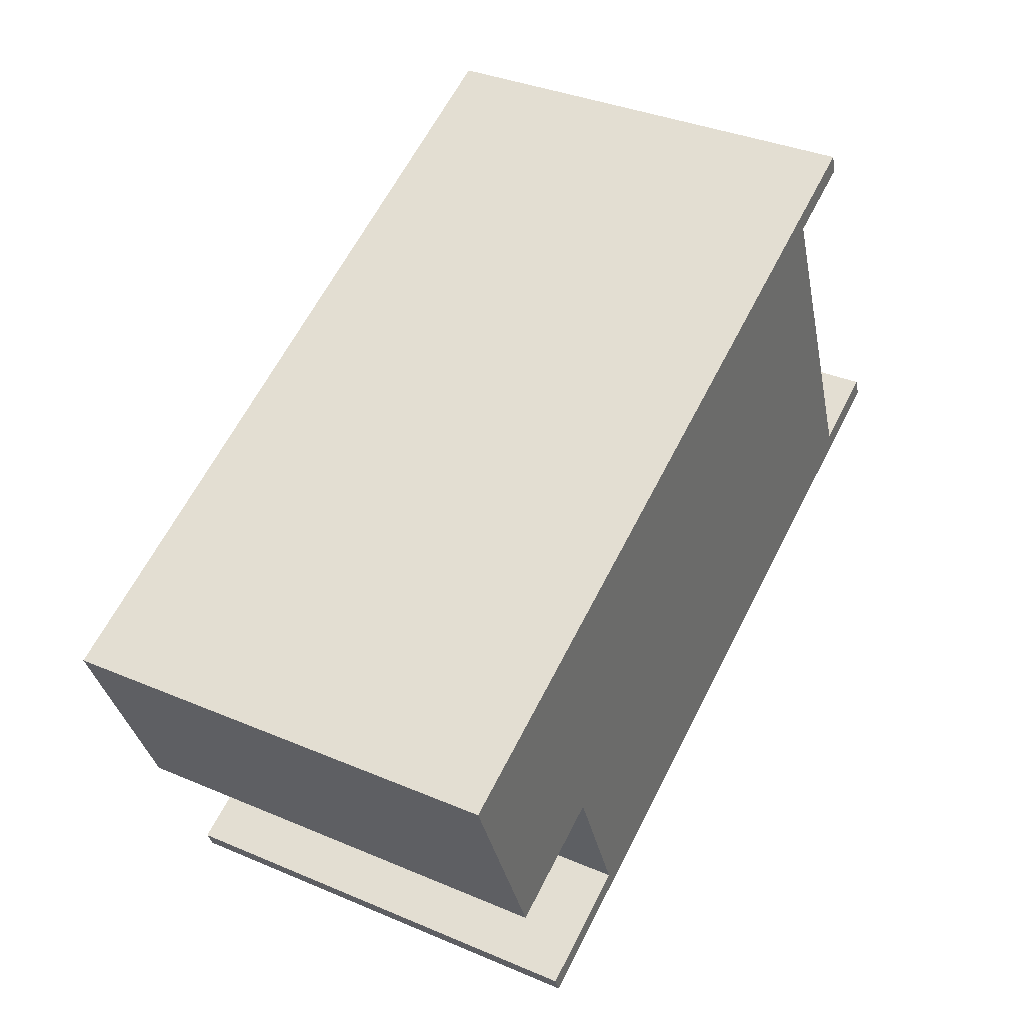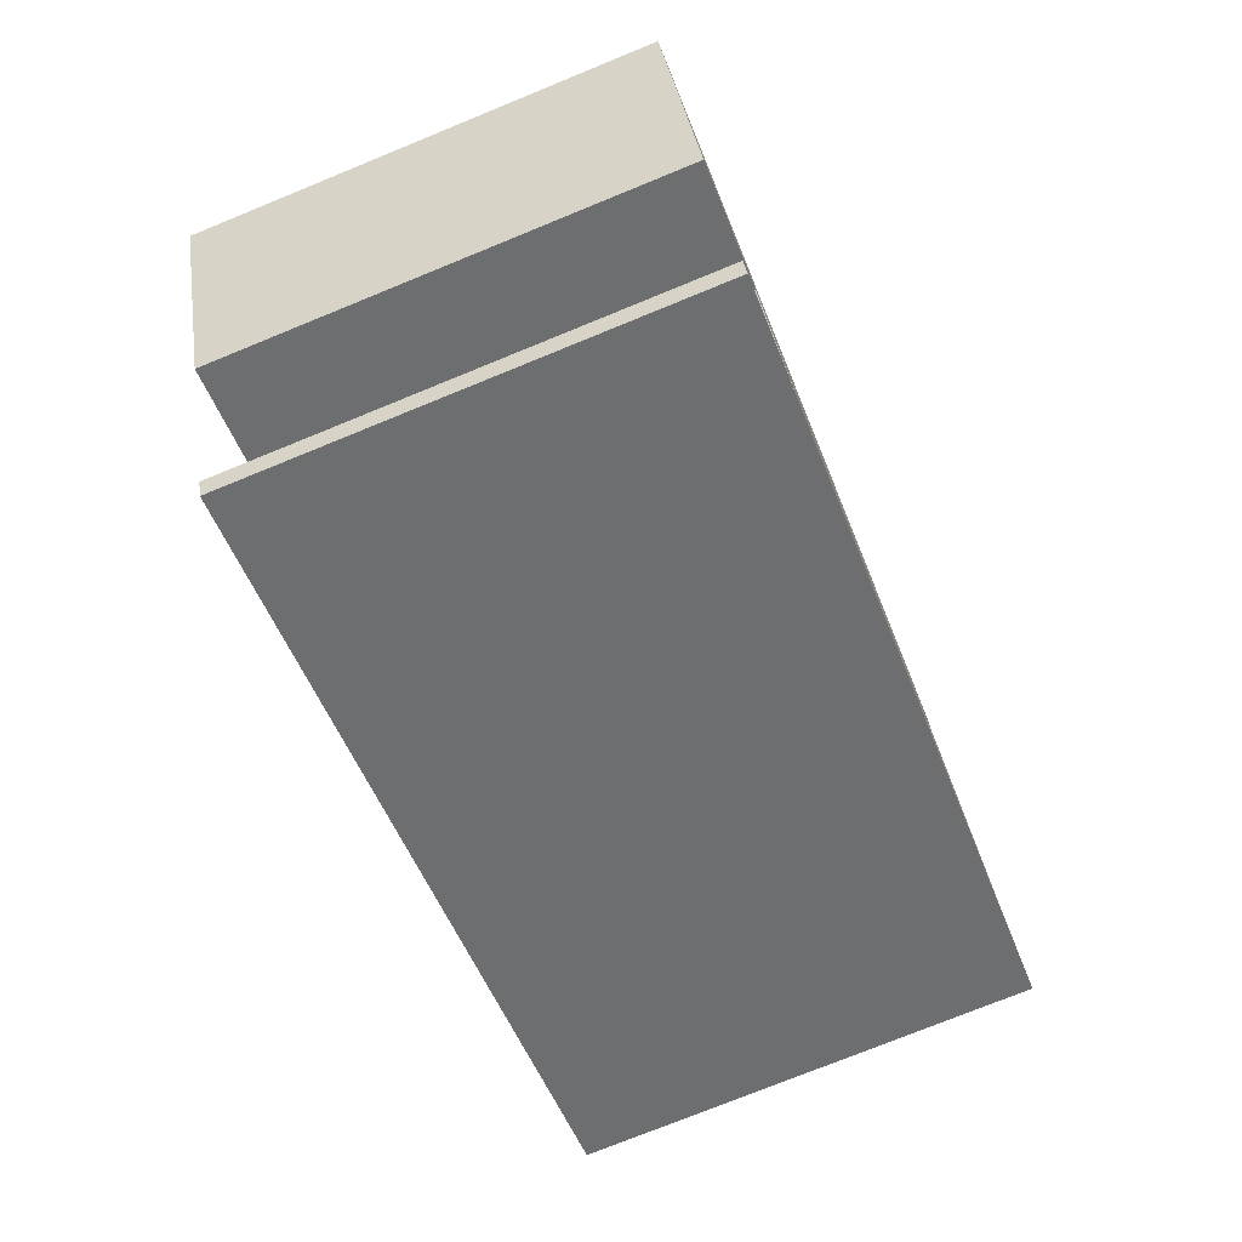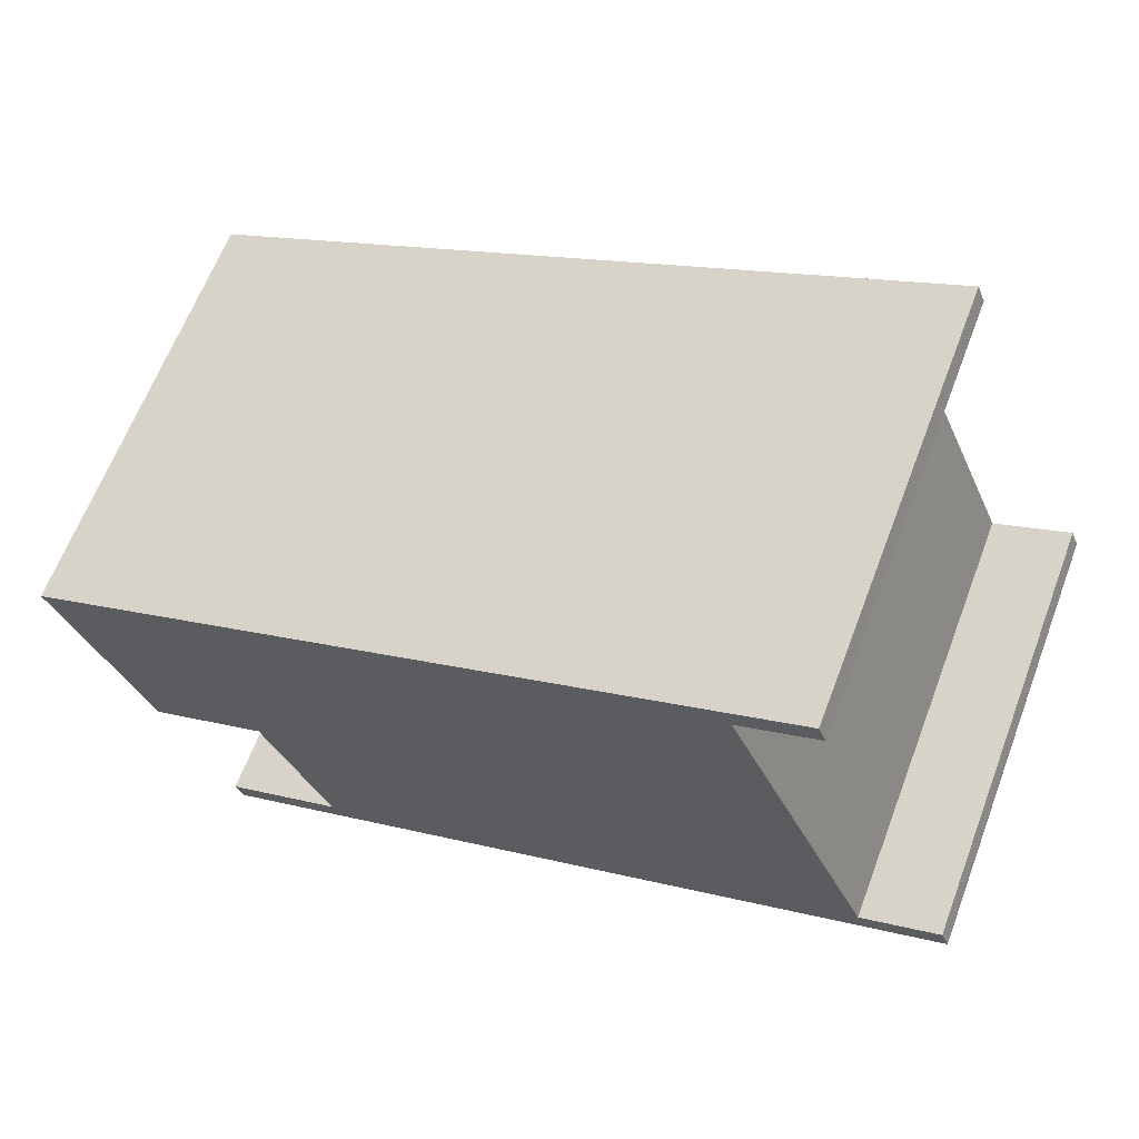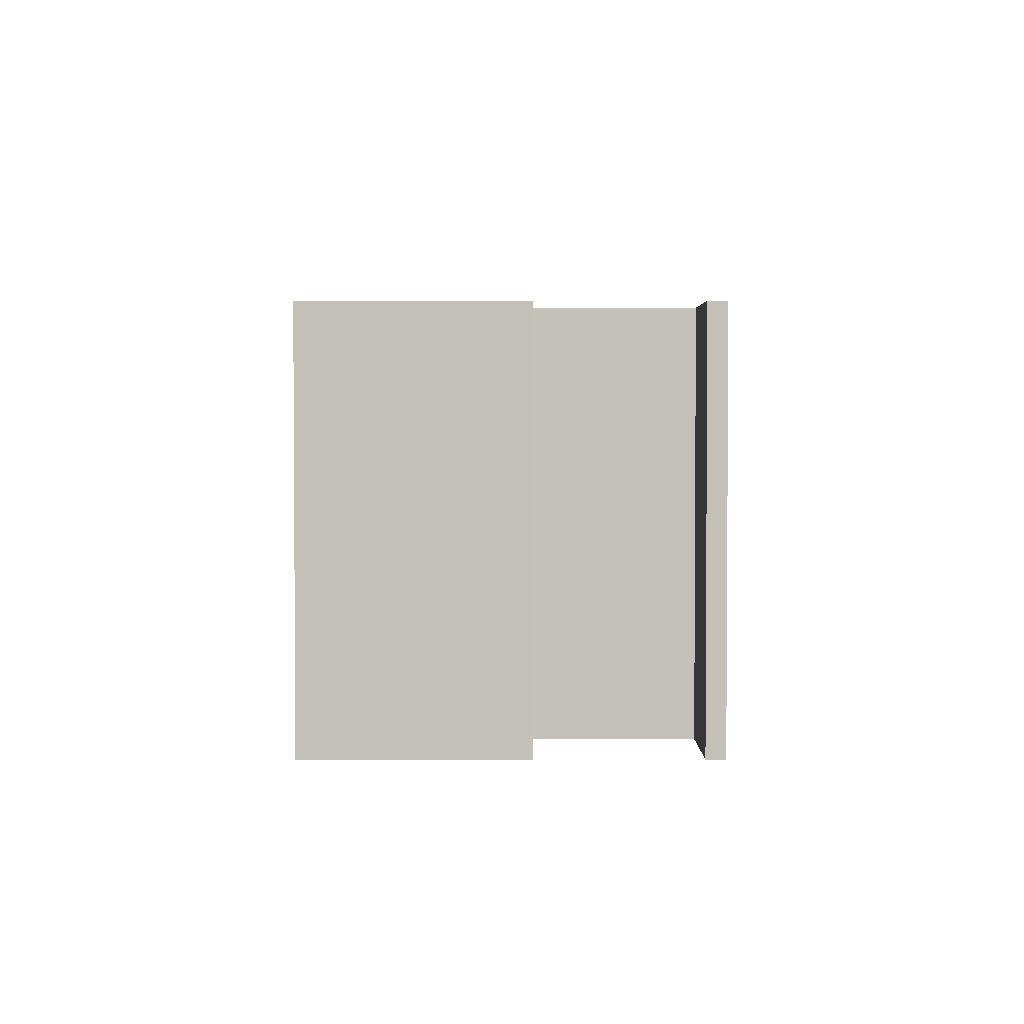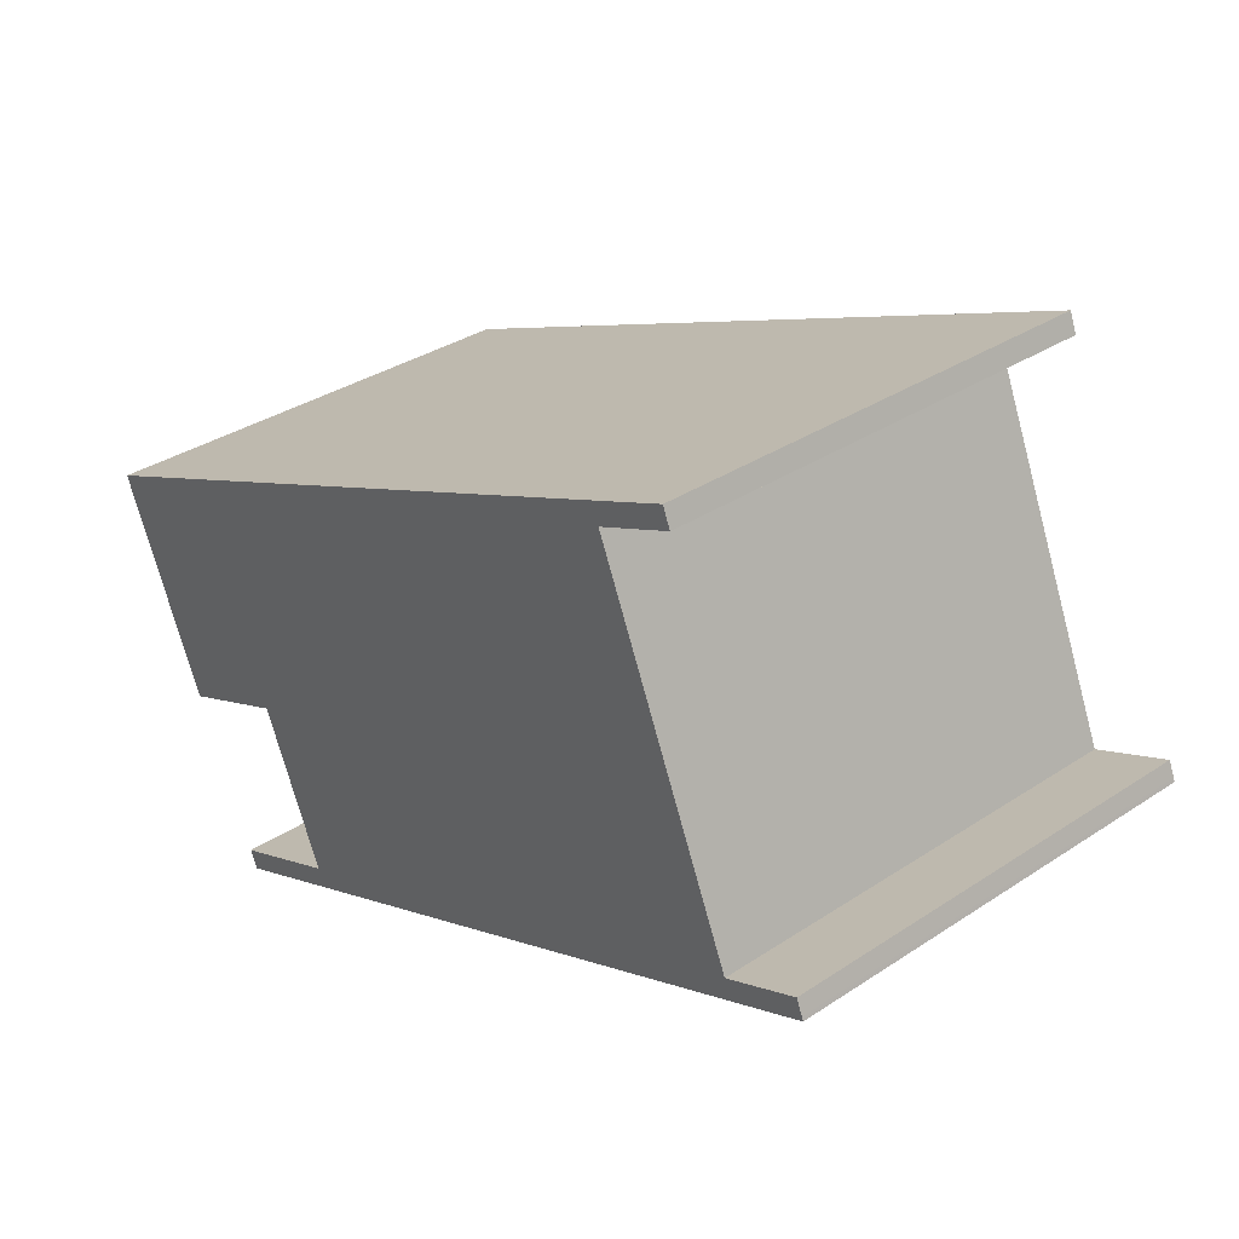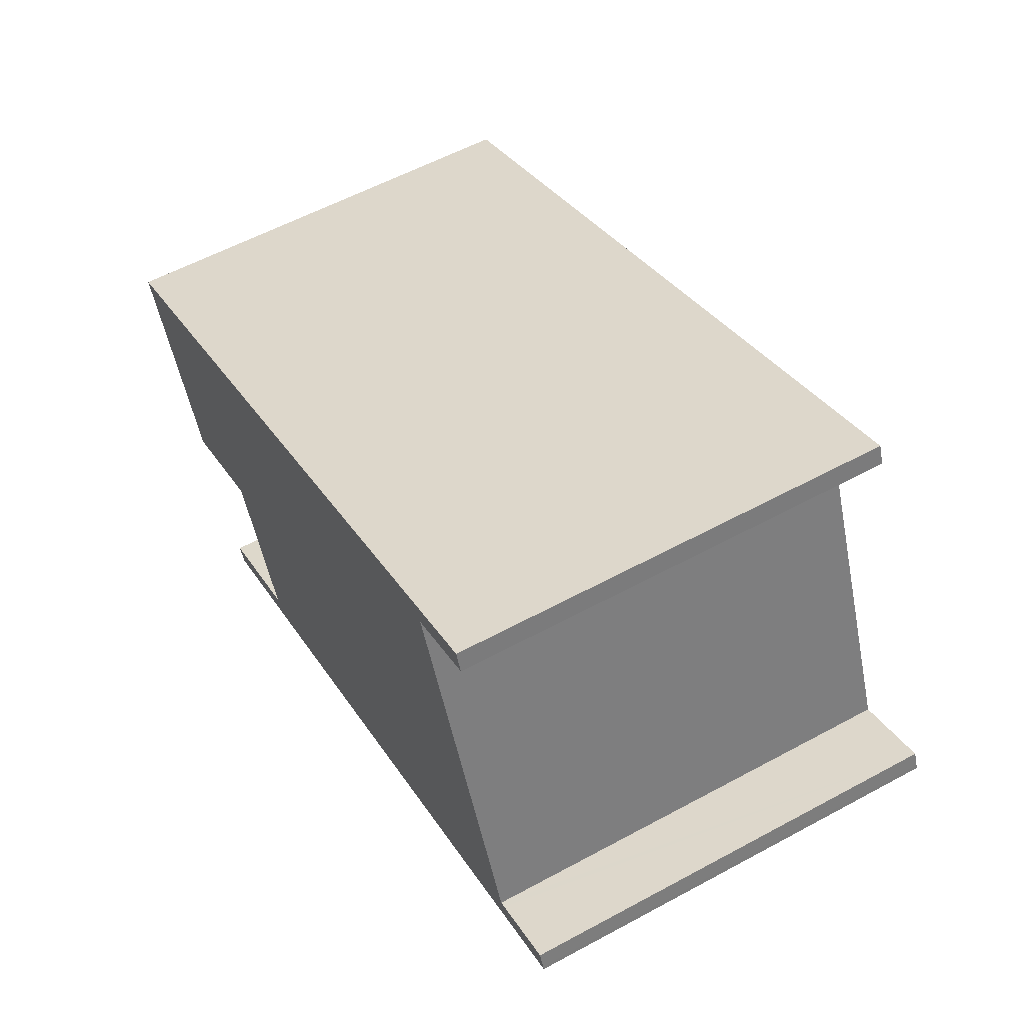
<metadata>
{"format":"obj","ext":"obj","renderer":"f3d","projection":"perspective","resolution":1024,"background":"white","views":[{"elev":35.8,"azim":119.2,"up":"+Z"},{"elev":-75.2,"azim":112.2,"up":"+Z"},{"elev":64.0,"azim":-159.2,"up":"+Z"},{"elev":2.6,"azim":113.1,"up":"+Y"},{"elev":34.4,"azim":-131.6,"up":"+Z"},{"elev":57.8,"azim":-119.3,"up":"+Z"}]}
</metadata>
<code>
v  1.135 6.351 -0.159
v  0.022 6.351 0.054
v  0.113 6.351 0.273
v  0 6.351 3.889e-16
v  1.02 6.351 -0.431
v  1.227 6.351 -0.198
v  3.352 6.351 5.077
v  2.217 6.351 5.234
v  2.328 6.351 5.51
v  3.236 6.351 4.803
v  13.14 6.351 0.936
v  3.331 6.351 4.763
v  10.16 6.351 -1.381
v  11.86 6.351 -2.1
v  9.218 6.351 -3.588
v  10.81 6.351 -4.573
v  10.92 6.351 -4.307
v  0 0 0
v  0.022 -3.307e-18 0.054
v  0.113 -1.672e-17 0.273
v  2.217 -3.205e-16 5.234
v  2.328 -3.374e-16 5.51
v  1.227 1.212e-17 -0.198
v  3.331 -2.917e-16 4.763
v  1.135 9.736e-18 -0.159
v  13.14 -5.731e-17 0.936
v  3.352 -3.109e-16 5.077
v  9.218 2.197e-16 -3.588
v  10.92 2.637e-16 -4.307
v  3.236 -2.941e-16 4.803
v  11.86 1.286e-16 -2.1
v  10.16 8.456e-17 -1.381
v  1.02 2.639e-17 -0.431
v  10.81 2.8e-16 -4.573
g defaultobject
f 1 2 3
f 2 1 4
f 4 1 5
f 5 1 6
f 7 8 9
f 8 7 10
f 10 7 11
f 10 11 12
f 12 11 6
f 6 11 5
f 5 11 13
f 13 11 14
f 5 15 16
f 15 5 13
f 16 15 17
f 18 2 4
f 2 18 19
f 2 19 20
f 21 9 8
f 9 21 22
f 20 3 2
f 23 12 6
f 12 23 24
f 20 1 3
f 1 20 6
f 6 20 23
f 23 20 25
f 22 7 9
f 7 22 11
f 11 22 26
f 26 22 27
f 28 17 15
f 17 28 29
f 24 10 12
f 10 24 8
f 8 24 21
f 21 24 30
f 31 13 14
f 13 31 32
f 5 18 4
f 18 5 16
f 18 16 33
f 33 16 34
f 26 14 11
f 14 26 31
f 32 15 13
f 15 32 28
f 29 16 17
f 16 29 34
f 29 33 34
f 33 29 28
f 33 28 32
f 26 32 31
f 32 26 27
f 32 27 24
f 32 24 23
f 32 23 33
f 24 27 30
f 30 27 21
f 21 27 22
f 23 18 33
f 18 23 25
f 18 25 20
f 18 20 19

</code>
